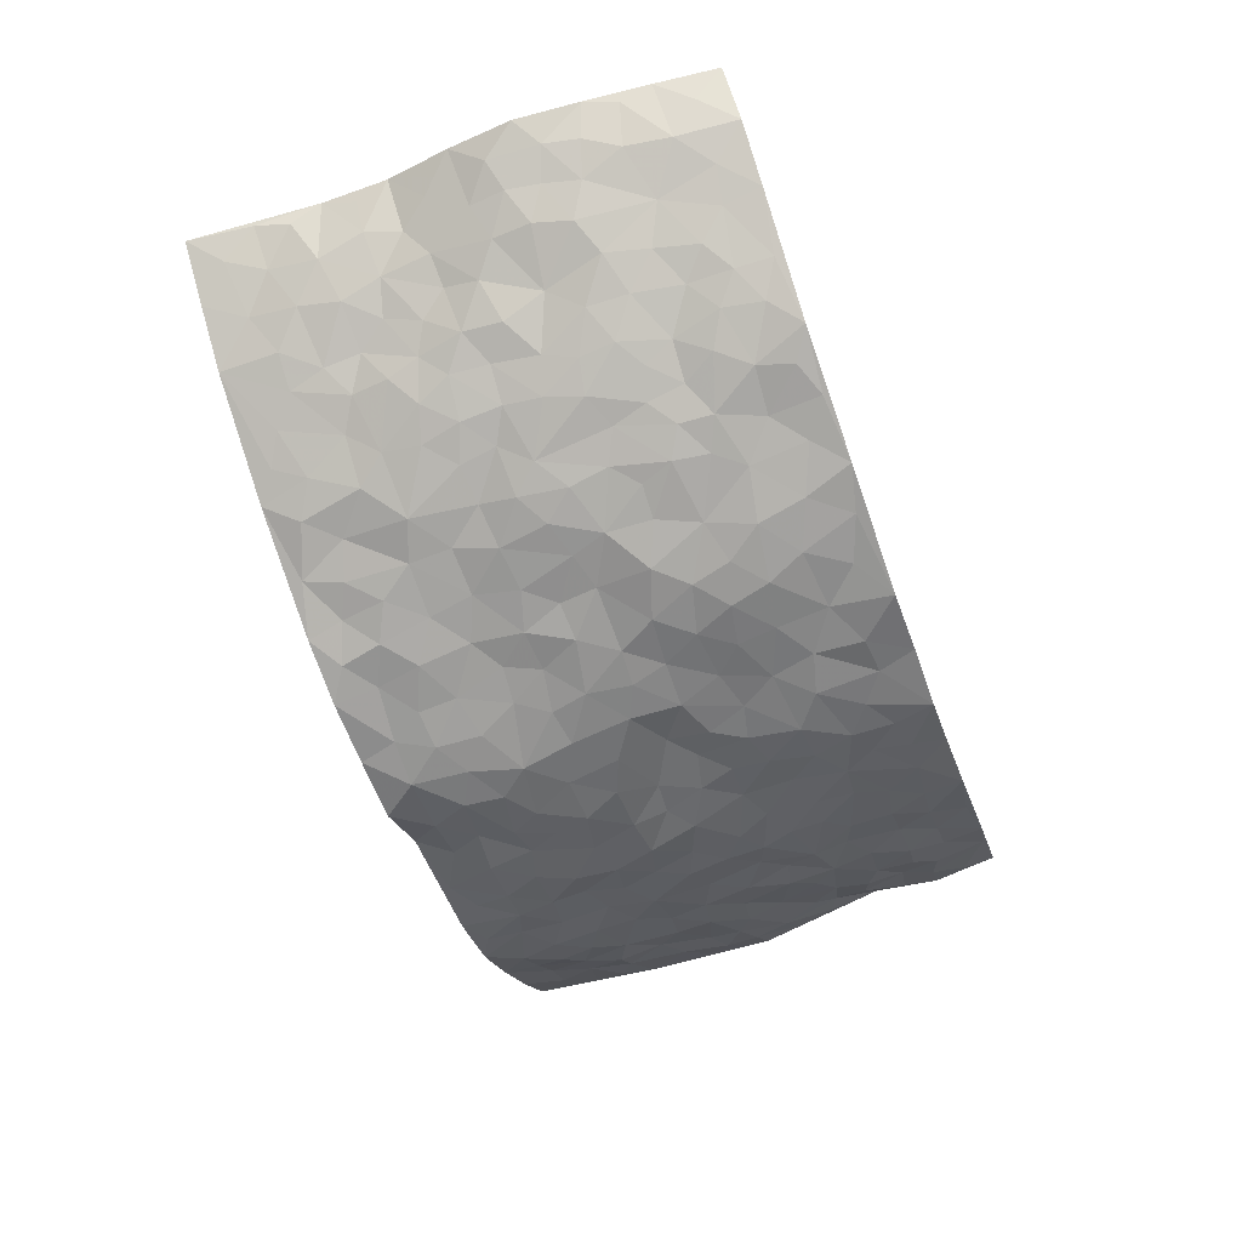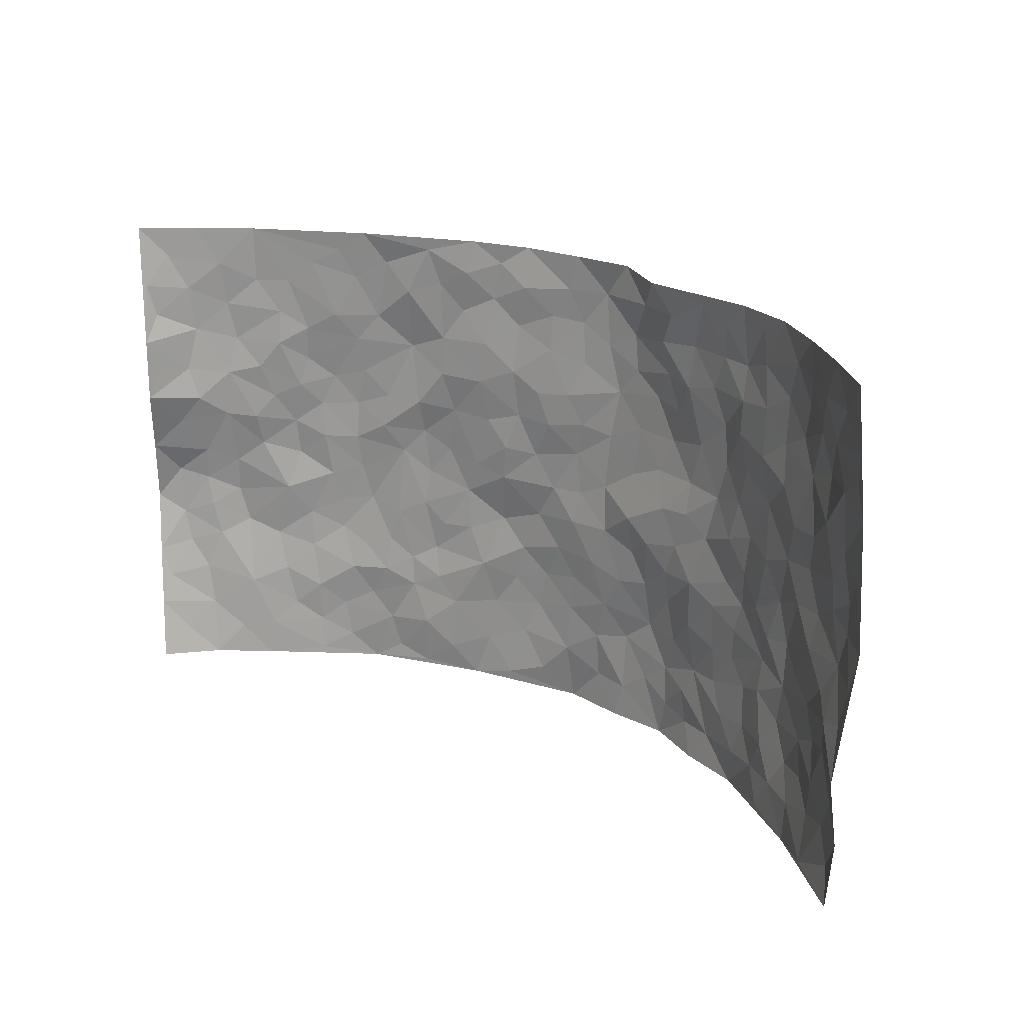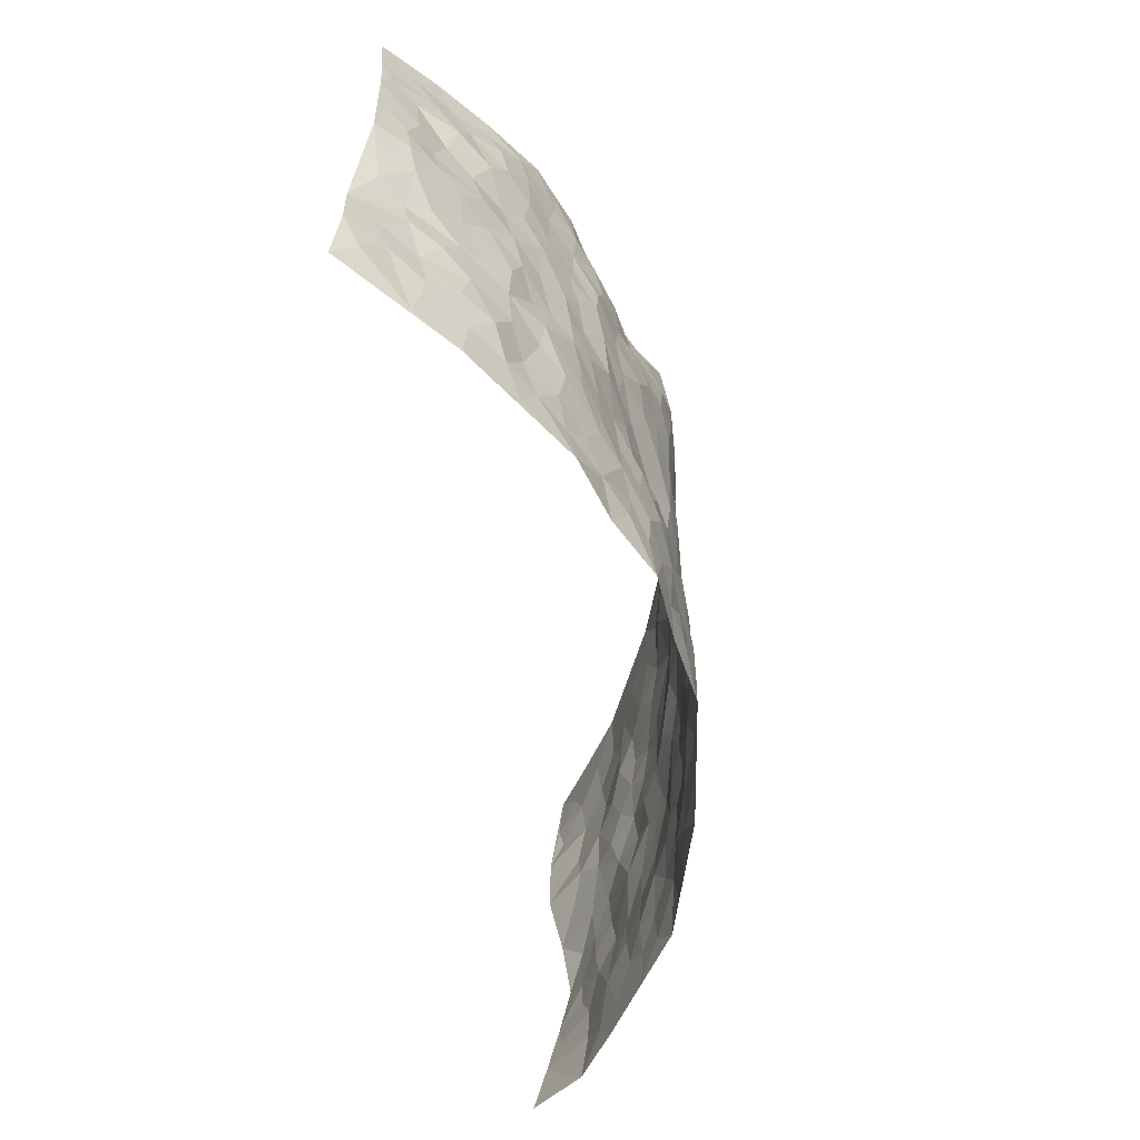
<metadata>
{"format":"obj","ext":"obj","renderer":"f3d","projection":"perspective","resolution":1024,"background":"white","views":[{"elev":-62.1,"azim":-70.1,"up":"+Z"},{"elev":21.4,"azim":38.1,"up":"+Y"},{"elev":-59.5,"azim":100.0,"up":"+Y"}]}
</metadata>
<code>
v -0.849 0.01145 0.2829
v -0.8919 0.9941 0.2376
v 0.8701 0.006437 0.2688
v 0.8702 0.9945 0.2625
v -0.7516 0.3926 0.1135
v -0.8885 0.4995 0.2371
v -0.7986 0.3581 0.1545
v -6.438e-05 0.003269 -0.1471
v -0.8858 0.2534 0.2414
v -0.8535 0.3382 0.1903
v -0.6808 0.003262 0.1078
v -0.8681 0.1321 0.2615
v -0.6746 0.2931 0.07241
v -0.7802 0.003876 0.1811
v -0.7834 0.2889 0.147
v -0.4777 0.003256 -0.03209
v -0.864 0.1918 0.2349
v -0.2886 0.1679 -0.08981
v -0.7343 0.3216 0.1037
v -0.7939 0.1214 0.1704
v -0.8276 0.06839 0.2258
v -0.7336 0.06596 0.1398
v -0.6343 0.1283 0.06488
v -0.6739 0.07648 0.09874
v -0.8075 0.2079 0.1706
v -0.8397 0.2708 0.1884
v -0.7149 0.1785 0.1199
v -0.6527 0.211 0.07261
v -0.8015 0.488 0.1607
v -0.9011 0.3757 0.2223
v -0.6911 0.9967 0.09335
v -0.5153 0.2239 -0.002424
v 0.2619 0.1586 -0.1147
v -0.8682 0.7467 0.2599
v -0.363 0.3937 -0.07791
v -0.732 0.7513 0.1167
v -0.7464 0.8294 0.1272
v -0.5604 0.4432 0.008542
v -0.5776 0.6062 0.01668
v -0.4715 0.9978 -0.01617
v -0.854 0.6842 0.2422
v -0.6321 0.5628 0.04603
v -0.3853 0.7534 -0.06972
v -0.4938 0.281 -0.02083
v -0.4455 0.2264 -0.03519
v -0.4804 0.1637 -0.02582
v -0.4388 0.6365 -0.04644
v -0.3642 0.5604 -0.08123
v 0.1624 0.4741 -0.1053
v -0.3279 0.222 -0.07973
v -0.2089 0.6105 -0.1096
v -0.3683 0.6288 -0.0673
v -0.2965 0.0584 -0.08511
v -0.5997 0.7107 0.03407
v -0.3867 0.1952 -0.062
v -0.7934 0.6159 0.1823
v -0.038 0.349 -0.1373
v 0.05775 0.3399 -0.128
v 0.2938 0.4513 -0.08504
v -0.09497 0.5513 -0.1297
v -0.1637 0.5556 -0.1129
v 0.09332 0.6288 -0.1397
v -0.6064 0.347 0.03272
v -0.6984 0.5729 0.1038
v -0.8598 0.8062 0.2305
v -0.5377 0.131 0.004498
v -0.3605 0.01312 -0.06938
v -0.747 0.466 0.1177
v -0.5853 0.1738 0.03783
v -0.5812 0.01974 0.03792
v -0.2433 0.002254 -0.1067
v -0.5851 0.0897 0.03442
v -0.5256 0.05473 -0.0009884
v -0.4221 0.03859 -0.05255
v -0.4403 0.1053 -0.04492
v -0.8135 0.6833 0.1906
v -0.8751 0.8703 0.2424
v -0.6946 0.5088 0.08863
v 0.002489 0.9957 -0.1402
v -0.7446 0.6741 0.1341
v -0.544 0.3159 -0.003374
v -0.4998 0.462 -0.02541
v 0.006964 0.5709 -0.1395
v -0.04954 0.4831 -0.1346
v 0.003037 0.42 -0.1302
v -0.1243 0.1289 -0.1332
v -0.5506 0.6707 0.00189
v -0.8326 0.5614 0.2033
v -0.6842 0.6905 0.09704
v -0.4384 0.298 -0.04566
v -0.6026 0.2685 0.03526
v -0.4881 0.6889 -0.0266
v -0.1725 0.4845 -0.1166
v -0.2626 0.4364 -0.1094
v -0.6154 0.6492 0.04558
v -0.009963 0.1178 -0.1344
v -0.4099 0.511 -0.06346
v -0.3404 0.2886 -0.08713
v -0.2401 0.5036 -0.1087
v -0.182 0.3825 -0.1322
v -0.8677 0.6216 0.2608
v -0.6638 0.6224 0.07777
v -0.7529 0.5784 0.139
v -0.3533 0.1111 -0.06407
v -0.5065 0.5338 -0.0178
v -0.6466 0.4063 0.06404
v -0.1304 0.3251 -0.1347
v -0.1496 0.2504 -0.1326
v -0.5045 0.6122 -0.02227
v 0.1109 0.7273 -0.1442
v -0.003473 0.2155 -0.1375
v -0.07313 0.2742 -0.1432
v 0.005083 0.289 -0.1369
v -0.4206 0.365 -0.05346
v -0.1966 0.1847 -0.1234
v -0.6276 0.4879 0.03888
v -0.5392 0.3822 -0.005844
v -0.4819 0.3928 -0.03678
v -0.3072 0.5245 -0.09918
v -0.2571 0.3508 -0.1062
v -0.3535 0.4675 -0.08598
v -0.2236 0.2719 -0.1084
v -0.09149 0.4122 -0.1384
v -0.5712 0.5319 0.01743
v -0.09263 0.1989 -0.1414
v -0.2124 0.09405 -0.1155
v -0.3917 0.259 -0.06453
v -0.8595 0.4388 0.1903
v -0.8088 0.421 0.1563
v 0.09231 0.4227 -0.1269
v 0.2113 0.2393 -0.1276
v 0.08331 0.5161 -0.1351
v 0.01981 0.4877 -0.1365
v 0.1665 0.3941 -0.1196
v 0.7412 0.4966 0.1189
v 0.2167 0.4339 -0.09656
v 0.267 0.3148 -0.1072
v 0.1612 0.5659 -0.126
v 0.1243 0.9956 -0.1393
v -0.2907 0.6195 -0.09588
v 0.4148 0.8803 -0.05476
v 0.472 0.9985 -0.02075
v -0.2107 0.7805 -0.1044
v -0.05626 0.8622 -0.1352
v -0.3189 0.349 -0.09028
v -0.4477 0.5662 -0.03923
v -0.0733 0.05377 -0.1308
v -0.157 0.023 -0.1203
v 0.1241 0.002409 -0.1275
v 0.01515 0.8578 -0.1466
v -0.01452 0.6986 -0.131
v 0.4153 0.1964 -0.05779
v 0.3367 0.2898 -0.07801
v 0.5677 0.5258 0.01782
v 0.5102 0.5463 -0.01673
v 0.4443 0.1351 -0.03884
v 0.5092 0.2269 -0.01764
v 0.4068 0.3613 -0.05473
v 0.02389 0.6398 -0.1363
v -0.05758 0.6267 -0.1251
v -0.144 0.729 -0.1149
v -0.08404 0.6923 -0.1208
v -0.058 0.7895 -0.1306
v -0.135 0.6327 -0.1211
v 0.02273 0.7727 -0.1423
v 0.2299 0.992 -0.07277
v -0.01638 0.9243 -0.1396
v -0.2654 0.8459 -0.0979
v -0.1971 0.8792 -0.1167
v -0.3108 0.7806 -0.08346
v -0.2399 0.9982 -0.1029
v -0.2248 0.6956 -0.1002
v -0.3129 0.6996 -0.08165
v -0.1383 0.8282 -0.1261
v -0.1204 0.9964 -0.1351
v 0.2193 0.7443 -0.1239
v 0.1749 0.6654 -0.1294
v 0.3249 0.5941 -0.08856
v 0.2574 0.5231 -0.09174
v 0.2671 0.6643 -0.1124
v 0.4178 0.7443 -0.06063
v 0.3521 0.6822 -0.08068
v 0.2842 0.7317 -0.1012
v 0.07053 0.9265 -0.1507
v 0.08109 0.821 -0.1478
v 0.1482 0.8562 -0.1426
v 0.2442 0.8701 -0.09646
v 0.3161 0.7921 -0.08373
v 0.2324 0.5942 -0.1136
v -0.8096 0.8642 0.1812
v -0.6441 0.8159 0.06883
v -0.8004 0.7717 0.1717
v -0.7923 0.9955 0.1642
v -0.8437 0.9361 0.2035
v -0.753 0.9188 0.1373
v -0.6907 0.8837 0.09096
v -0.5768 0.9283 0.03319
v -0.6274 0.885 0.05864
v -0.6456 0.7453 0.07503
v -0.5365 0.8142 0.01133
v -0.5923 0.781 0.03748
v -0.4933 0.9005 -0.01213
v -0.3806 0.8775 -0.05261
v -0.5228 0.9594 0.006486
v -0.4535 0.8161 -0.03728
v -0.4309 0.9361 -0.04166
v -0.3358 0.9724 -0.06842
v -0.4963 0.7609 -0.01756
v -0.3138 0.9011 -0.08
v -0.252 0.9301 -0.09294
v 0.1585 0.7831 -0.1384
v 0.2532 0.8026 -0.1087
v 0.186 0.9305 -0.1168
v 0.3855 0.812 -0.06599
v 0.3299 0.8801 -0.0799
v 0.3658 0.9798 -0.04586
v 0.2775 0.9334 -0.07304
v 0.4268 0.9471 -0.03675
v 0.376 0.4928 -0.07064
v 0.3218 0.5286 -0.08013
v 0.4718 0.6036 -0.03288
v 0.4264 0.6641 -0.05936
v 0.4021 0.5872 -0.06784
v 0.3506 0.1909 -0.08339
v 0.4717 0.3341 -0.03543
v 0.4486 0.5217 -0.0393
v 0.3411 0.3878 -0.07106
v -0.1212 0.9131 -0.1233
v -0.1811 0.9567 -0.1208
v 0.3179 0.1342 -0.09013
v 0.5809 0.01457 0.03844
v 0.2019 0.3345 -0.1175
v 0.2685 0.3851 -0.09285
v 0.5611 0.2476 0.01509
v 0.685 0.9979 0.09832
v 0.8649 0.2542 0.2643
v 0.4761 0.8124 -0.02471
v 0.6769 0.4874 0.08236
v 0.4724 0.7468 -0.02576
v 0.8887 0.5002 0.2357
v 0.6386 0.2939 0.05258
v 0.4967 0.4674 -0.02375
v 0.7266 0.3113 0.1166
v 0.5417 0.4149 0.003073
v 0.4773 0.001561 -0.02921
v 0.09041 0.2524 -0.1289
v 0.4885 0.07669 -0.01583
v 0.1351 0.3194 -0.1223
v 0.4102 0.2665 -0.05799
v 0.7987 0.2671 0.1813
v 0.6141 0.4615 0.03783
v 0.5535 0.08208 0.0182
v 0.4416 0.4254 -0.04896
v 0.5824 0.3712 0.02556
v 0.2866 0.2338 -0.1035
v 0.4691 0.2711 -0.03745
v 0.2656 0.07953 -0.1113
v 0.3579 0.003555 -0.06427
v 0.2476 0.002944 -0.1187
v 0.2029 0.1157 -0.1242
v 0.06878 0.1701 -0.135
v 0.1466 0.1908 -0.1349
v 0.5832 0.1476 0.03665
v 0.7239 0.4234 0.1175
v 0.7038 0.2211 0.09935
v 0.6171 0.08066 0.05484
v 0.6402 0.3846 0.04909
v 0.6791 0.3394 0.07973
v 0.8037 0.3281 0.1923
v 0.7033 0.5673 0.09174
v 0.6582 0.145 0.06672
v 0.7159 0.1502 0.1105
v 0.7741 0.3684 0.1562
v 0.8507 0.351 0.2247
v 0.8174 0.4383 0.1765
v 0.564 0.3126 0.006692
v 0.7574 0.1074 0.1519
v 0.3305 0.0642 -0.08906
v 0.4036 0.06929 -0.0579
v 0.07263 0.07825 -0.1395
v 0.1444 0.07291 -0.1284
v 0.8823 0.7471 0.2435
v 0.6846 0.07988 0.1004
v 0.6255 0.2155 0.04821
v 0.8697 0.4255 0.2306
v 0.8366 0.5088 0.1856
v 0.7523 0.2512 0.1354
v 0.5161 0.1479 -0.007785
v 0.6836 0.001935 0.1073
v 0.4922 0.3937 -0.02886
v 0.8481 0.06686 0.2324
v 0.877 0.1302 0.2568
v 0.7702 0.1822 0.165
v 0.8171 0.1271 0.2026
v 0.757 0.01119 0.1692
v 0.8454 0.1918 0.2275
v 0.6339 0.5554 0.05229
v 0.6536 0.6324 0.07004
v 0.564 0.6363 0.01122
v 0.7619 0.6906 0.1494
v 0.6058 0.7717 0.0321
v 0.8694 0.6238 0.2253
v 0.7179 0.641 0.1103
v 0.7886 0.5942 0.163
v 0.6943 0.7436 0.08485
v 0.7865 0.5302 0.1506
v 0.8417 0.5737 0.1943
v 0.8193 0.6586 0.1834
v 0.6113 0.6926 0.04046
v 0.5437 0.7243 0.007122
v 0.4946 0.6747 -0.02068
v 0.7829 0.8506 0.1684
v 0.6763 0.8713 0.07346
v 0.7582 0.7759 0.1322
v 0.8177 0.7761 0.1949
v 0.7277 0.8433 0.1197
v 0.8741 0.8709 0.251
v 0.6618 0.8026 0.06185
v 0.8619 0.809 0.2313
v 0.6926 0.9307 0.1011
v 0.7799 0.9963 0.1775
v 0.5858 0.9988 0.02509
v 0.7516 0.924 0.1553
v 0.8208 0.9252 0.2088
v 0.6313 0.935 0.04811
v 0.5374 0.9018 -4.71e-05
v 0.4794 0.8816 -0.03089
v 0.5302 0.9701 -0.0008313
v 0.5482 0.8222 0.008197
v 0.6105 0.8611 0.03354
f 29 6 128
f 12 21 20
f 26 10 9
f 55 45 46
f 27 19 15
f 26 9 17
f 101 6 88
f 12 1 21
f 7 15 19
f 125 86 96
f 84 123 85
f 129 29 128
f 25 27 15
f 12 20 17
f 73 75 66
f 22 14 11
f 26 17 25
f 9 12 17
f 25 15 26
f 5 129 7
f 52 146 48
f 55 18 50
f 7 19 5
f 20 27 25
f 124 82 105
f 41 76 34
f 20 14 22
f 14 20 21
f 14 21 1
f 24 22 11
f 24 27 22
f 72 66 69
f 69 32 91
f 70 24 11
f 24 23 27
f 17 20 25
f 27 20 22
f 10 15 7
f 10 26 15
f 23 28 27
f 27 13 19
f 28 23 69
f 13 27 28
f 119 121 94
f 10 7 129
f 6 30 128
f 9 10 30
f 36 192 80
f 80 102 89
f 118 81 44
f 64 103 78
f 115 126 86
f 45 32 46
f 91 63 13
f 129 68 29
f 95 87 54
f 95 54 199
f 202 40 204
f 82 97 105
f 29 88 6
f 18 55 104
f 148 126 71
f 38 82 124
f 50 18 122
f 117 82 38
f 5 19 106
f 82 117 118
f 80 64 102
f 127 45 55
f 194 77 190
f 98 35 114
f 39 124 105
f 127 50 98
f 106 19 13
f 66 75 46
f 39 95 42
f 63 117 38
f 95 89 102
f 101 56 76
f 51 140 99
f 18 53 126
f 62 83 132
f 45 127 90
f 112 113 57
f 103 29 68
f 130 85 58
f 109 39 105
f 35 94 121
f 113 246 58
f 151 165 163
f 120 100 94
f 114 127 98
f 192 190 65
f 95 39 87
f 36 191 37
f 67 104 74
f 56 101 88
f 13 63 106
f 192 34 76
f 268 241 243
f 108 115 125
f 93 84 60
f 133 84 85
f 156 288 157
f 101 76 41
f 80 103 64
f 105 97 146
f 99 61 51
f 92 109 47
f 125 96 111
f 158 227 153
f 75 104 55
f 69 66 32
f 81 91 32
f 106 78 68
f 42 64 78
f 77 34 65
f 24 70 72
f 75 73 16
f 16 71 67
f 2 34 77
f 13 28 91
f 103 56 88
f 56 80 76
f 72 69 23
f 11 16 70
f 16 73 70
f 16 67 74
f 115 18 126
f 24 72 23
f 73 72 70
f 16 74 75
f 72 73 66
f 32 45 44
f 84 83 60
f 66 46 32
f 78 106 116
f 117 63 81
f 67 53 104
f 103 68 78
f 69 91 28
f 36 80 89
f 106 38 116
f 106 68 5
f 81 118 117
f 62 132 138
f 32 44 81
f 53 67 71
f 57 58 85
f 123 100 107
f 93 60 61
f 33 230 224
f 8 96 147
f 132 133 130
f 140 48 119
f 93 100 123
f 122 98 50
f 164 60 160
f 53 71 126
f 125 112 108
f 193 194 195
f 75 55 46
f 63 91 81
f 56 103 80
f 196 198 31
f 18 104 53
f 121 48 97
f 38 106 63
f 118 97 82
f 97 35 121
f 51 172 140
f 130 134 49
f 87 39 109
f 288 252 263
f 97 114 35
f 47 43 92
f 57 113 58
f 248 130 58
f 34 101 41
f 114 90 127
f 116 124 42
f 145 94 35
f 118 114 97
f 167 79 175
f 98 145 35
f 85 123 57
f 43 47 52
f 199 36 89
f 42 78 116
f 159 83 62
f 88 29 103
f 74 104 75
f 118 44 90
f 173 140 172
f 42 95 102
f 190 192 37
f 65 190 77
f 89 95 199
f 125 111 112
f 92 87 109
f 18 115 122
f 177 180 176
f 112 57 107
f 109 105 146
f 93 94 100
f 285 286 275
f 96 86 147
f 137 232 131
f 57 123 107
f 87 92 208
f 49 134 136
f 132 130 49
f 161 164 162
f 50 127 55
f 122 108 107
f 122 107 100
f 48 140 52
f 118 90 114
f 99 119 94
f 123 84 93
f 36 37 192
f 48 121 119
f 120 122 100
f 39 42 124
f 38 124 116
f 248 58 246
f 44 45 90
f 98 122 120
f 146 52 47
f 94 93 99
f 168 209 170
f 212 183 188
f 202 197 200
f 42 102 64
f 107 108 112
f 99 93 61
f 8 280 96
f 112 111 113
f 125 115 86
f 115 108 122
f 128 30 10
f 5 68 129
f 10 129 128
f 132 49 138
f 83 84 133
f 130 133 85
f 83 133 132
f 248 134 130
f 156 152 224
f 151 110 165
f 212 186 211
f 153 224 249
f 254 251 244
f 246 261 262
f 225 158 249
f 49 136 179
f 185 184 150
f 214 188 181
f 181 188 182
f 161 163 174
f 143 170 172
f 110 211 185
f 184 79 167
f 174 228 169
f 62 110 159
f 163 150 144
f 210 169 229
f 170 143 168
f 176 211 110
f 98 120 145
f 94 145 120
f 48 146 97
f 109 146 47
f 148 86 126
f 147 86 148
f 71 8 148
f 8 147 148
f 244 276 254
f 232 136 134
f 174 143 161
f 60 83 160
f 163 162 151
f 159 160 83
f 261 281 262
f 259 281 149
f 219 220 59
f 246 113 111
f 33 255 131
f 157 256 152
f 137 255 153
f 230 278 279
f 262 260 33
f 154 155 242
f 131 255 137
f 248 131 232
f 281 280 149
f 259 258 278
f 220 179 59
f 159 151 160
f 162 160 151
f 164 61 60
f 228 174 144
f 144 174 163
f 159 110 151
f 161 172 164
f 186 184 185
f 161 162 163
f 61 164 51
f 160 162 164
f 187 217 213
f 150 163 165
f 205 202 200
f 79 184 139
f 170 43 173
f 174 169 143
f 161 143 172
f 167 144 150
f 176 180 183
f 172 170 173
f 223 226 221
f 185 150 165
f 99 140 119
f 207 206 203
f 172 51 164
f 43 52 173
f 173 52 140
f 167 175 228
f 228 229 169
f 210 168 169
f 177 110 62
f 189 138 179
f 62 138 177
f 136 232 233
f 181 182 222
f 150 184 167
f 178 180 189
f 49 179 138
f 177 138 189
f 180 178 182
f 178 179 220
f 307 308 304
f 222 223 221
f 215 187 188
f 176 183 212
f 187 213 186
f 214 215 188
f 185 211 186
f 237 181 239
f 182 188 183
f 110 185 165
f 216 215 141
f 211 176 212
f 182 183 180
f 176 110 177
f 213 184 186
f 178 189 179
f 177 189 180
f 195 190 37
f 197 198 200
f 195 194 190
f 34 192 65
f 80 192 76
f 37 196 195
f 194 2 77
f 193 2 194
f 196 37 191
f 31 193 195
f 198 196 191
f 31 195 196
f 199 201 191
f 197 204 31
f 198 191 201
f 31 198 197
f 201 199 54
f 36 199 191
f 54 208 201
f 208 43 205
f 208 54 87
f 198 201 200
f 206 205 203
f 43 170 203
f 210 207 209
f 40 202 206
f 31 204 40
f 197 202 204
f 208 205 200
f 43 203 205
f 205 206 202
f 203 209 207
f 171 40 207
f 40 206 207
f 208 200 201
f 43 208 92
f 170 209 203
f 168 143 169
f 207 210 171
f 168 210 209
f 188 187 212
f 212 187 186
f 166 139 213
f 184 213 139
f 237 214 181
f 215 214 141
f 216 141 218
f 213 217 166
f 142 166 216
f 217 216 166
f 187 215 217
f 216 217 215
f 237 141 214
f 142 216 218
f 223 222 182
f 179 136 59
f 223 220 219
f 267 238 251
f 237 327 141
f 223 182 178
f 158 290 253
f 220 223 178
f 59 233 227
f 233 59 136
f 248 246 131
f 153 249 158
f 251 254 267
f 223 219 226
f 111 261 246
f 297 251 238
f 276 256 157
f 167 228 144
f 229 228 175
f 175 171 229
f 229 171 210
f 260 257 33
f 265 271 272
f 266 289 283
f 269 243 250
f 249 224 152
f 266 283 271
f 227 233 137
f 253 227 158
f 325 313 320
f 135 264 275
f 310 329 239
f 270 298 297
f 249 256 225
f 275 273 269
f 311 222 221
f 155 154 299
f 234 276 157
f 310 311 299
f 222 239 181
f 221 226 155
f 266 263 252
f 242 290 244
f 264 273 275
f 273 264 243
f 242 244 154
f 276 290 225
f 288 234 157
f 240 282 302
f 275 286 306
f 225 290 158
f 234 263 284
f 241 254 276
f 233 232 137
f 137 153 227
f 264 135 238
f 244 251 154
f 260 259 257
f 227 253 219
f 33 224 255
f 154 297 299
f 240 302 307
f 297 154 251
f 264 268 243
f 253 226 219
f 271 284 263
f 277 294 293
f 290 242 253
f 241 234 284
f 59 227 219
f 242 155 226
f 252 245 231
f 157 152 156
f 257 230 33
f 152 256 249
f 278 230 257
f 262 33 131
f 224 153 255
f 259 278 257
f 134 248 232
f 230 279 224
f 96 261 111
f 261 96 280
f 280 281 261
f 246 262 131
f 252 247 245
f 268 267 241
f 283 277 272
f 288 247 252
f 275 274 285
f 295 291 294
f 267 268 264
f 263 234 288
f 309 310 299
f 290 276 244
f 283 272 271
f 267 254 241
f 265 243 241
f 236 240 285
f 297 238 270
f 303 305 298
f 241 276 234
f 221 155 299
f 272 277 293
f 250 243 287
f 286 285 240
f 284 271 265
f 271 263 266
f 295 3 291
f 225 256 276
f 241 284 265
f 289 266 231
f 3 292 291
f 321 235 323
f 293 294 296
f 279 278 258
f 245 279 258
f 279 156 224
f 260 281 259
f 280 8 149
f 262 281 260
f 231 266 252
f 267 264 238
f 306 304 270
f 283 289 295
f 243 269 273
f 236 269 250
f 294 292 296
f 274 236 285
f 269 274 275
f 250 287 293
f 245 289 231
f 236 274 269
f 156 279 247
f 242 226 253
f 247 279 245
f 243 265 287
f 288 156 247
f 265 272 293
f 296 292 236
f 293 287 265
f 295 294 277
f 277 283 295
f 236 250 296
f 289 3 295
f 292 294 291
f 293 296 250
f 300 304 308
f 325 320 235
f 329 330 326
f 270 304 303
f 270 303 298
f 309 305 301
f 135 306 270
f 299 297 298
f 298 309 299
f 238 135 270
f 300 314 305
f 303 300 305
f 304 306 307
f 300 303 304
f 282 319 315
f 322 325 235
f 275 306 135
f 307 306 286
f 240 307 286
f 308 307 302
f 302 282 308
f 308 282 315
f 305 309 298
f 310 309 301
f 310 301 329
f 310 239 311
f 222 311 239
f 299 311 221
f 319 312 315
f 312 323 316
f 301 305 318
f 305 314 316
f 300 308 315
f 316 314 312
f 312 314 315
f 315 314 300
f 323 312 324
f 316 313 318
f 282 4 317
f 330 313 325
f 4 321 324
f 235 320 323
f 282 317 319
f 312 319 317
f 326 325 322
f 316 320 313
f 316 318 305
f 142 218 327
f 327 218 141
f 316 323 320
f 324 312 317
f 4 324 317
f 321 323 324
f 318 313 330
f 328 326 322
f 326 327 329
f 329 327 237
f 326 328 327
f 322 142 328
f 327 328 142
f 329 237 239
f 301 318 330
f 326 330 325
f 330 329 301

</code>
